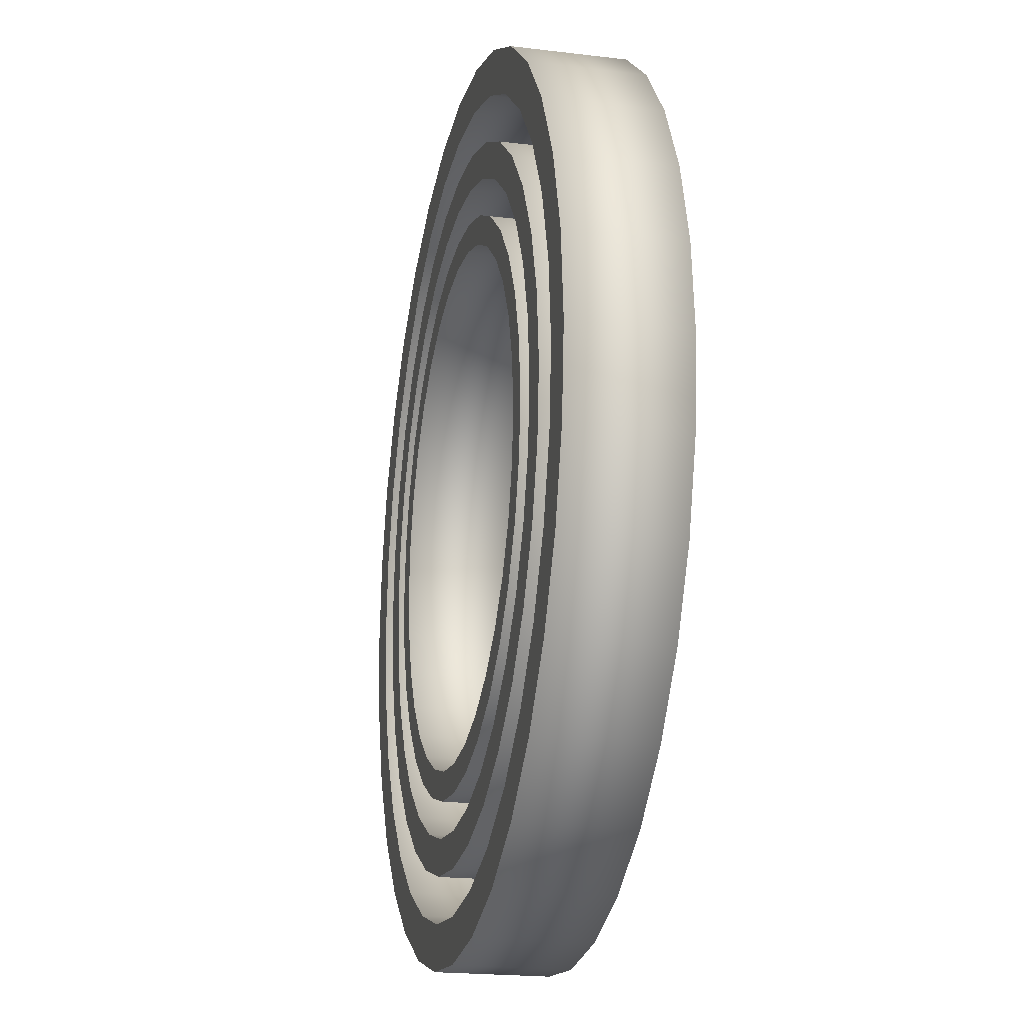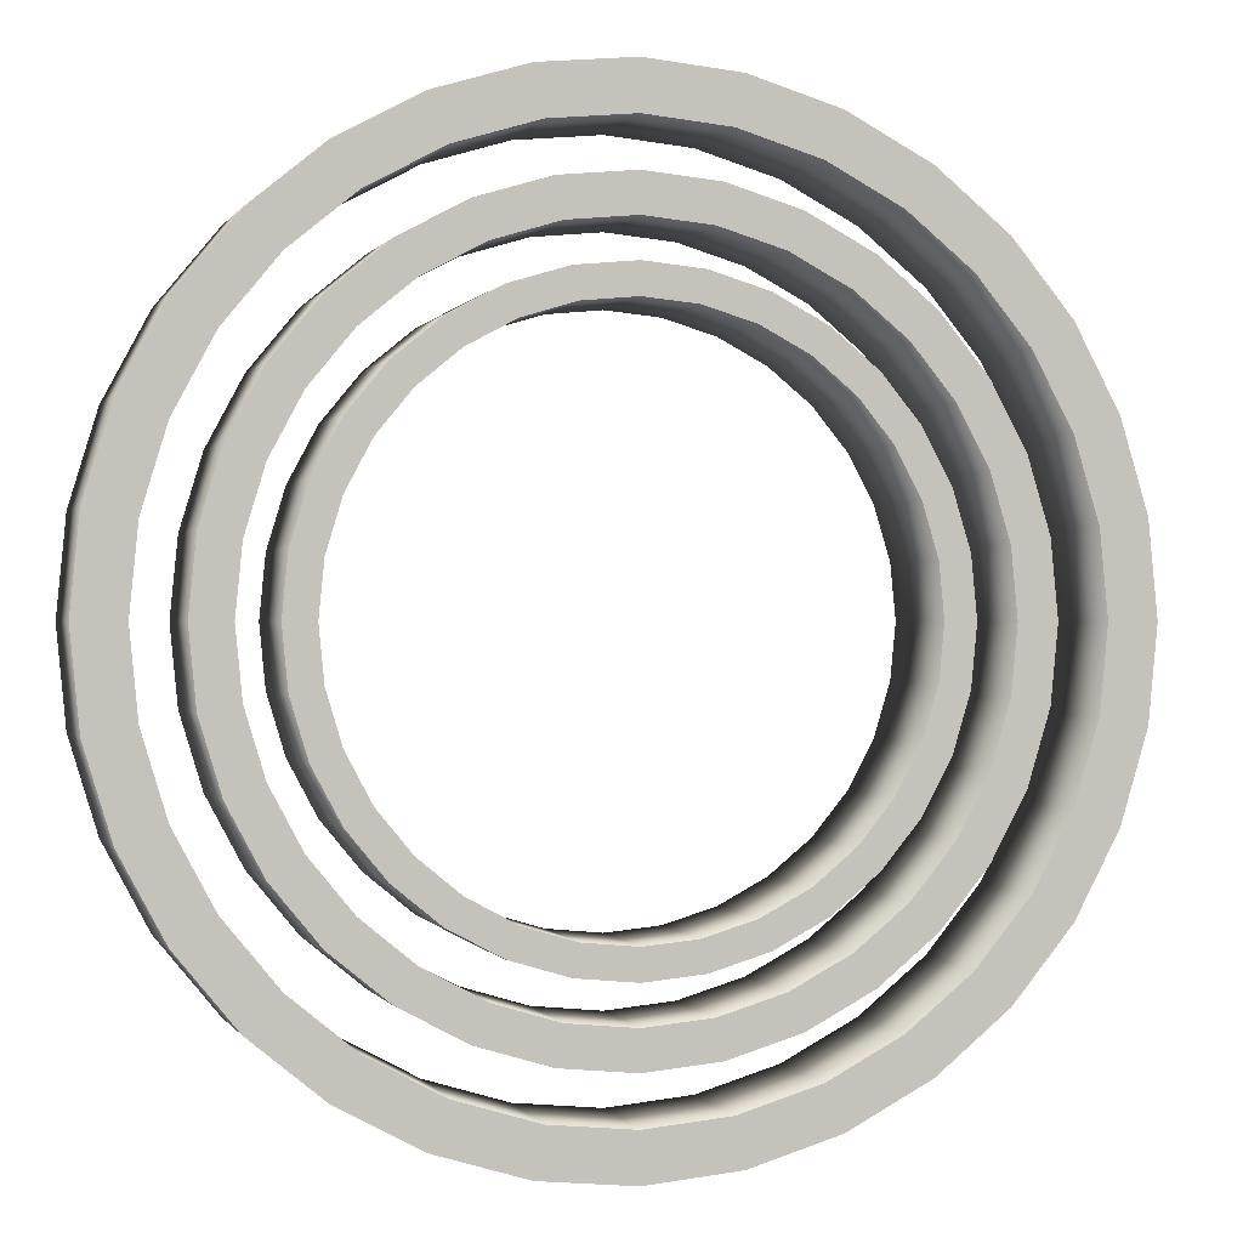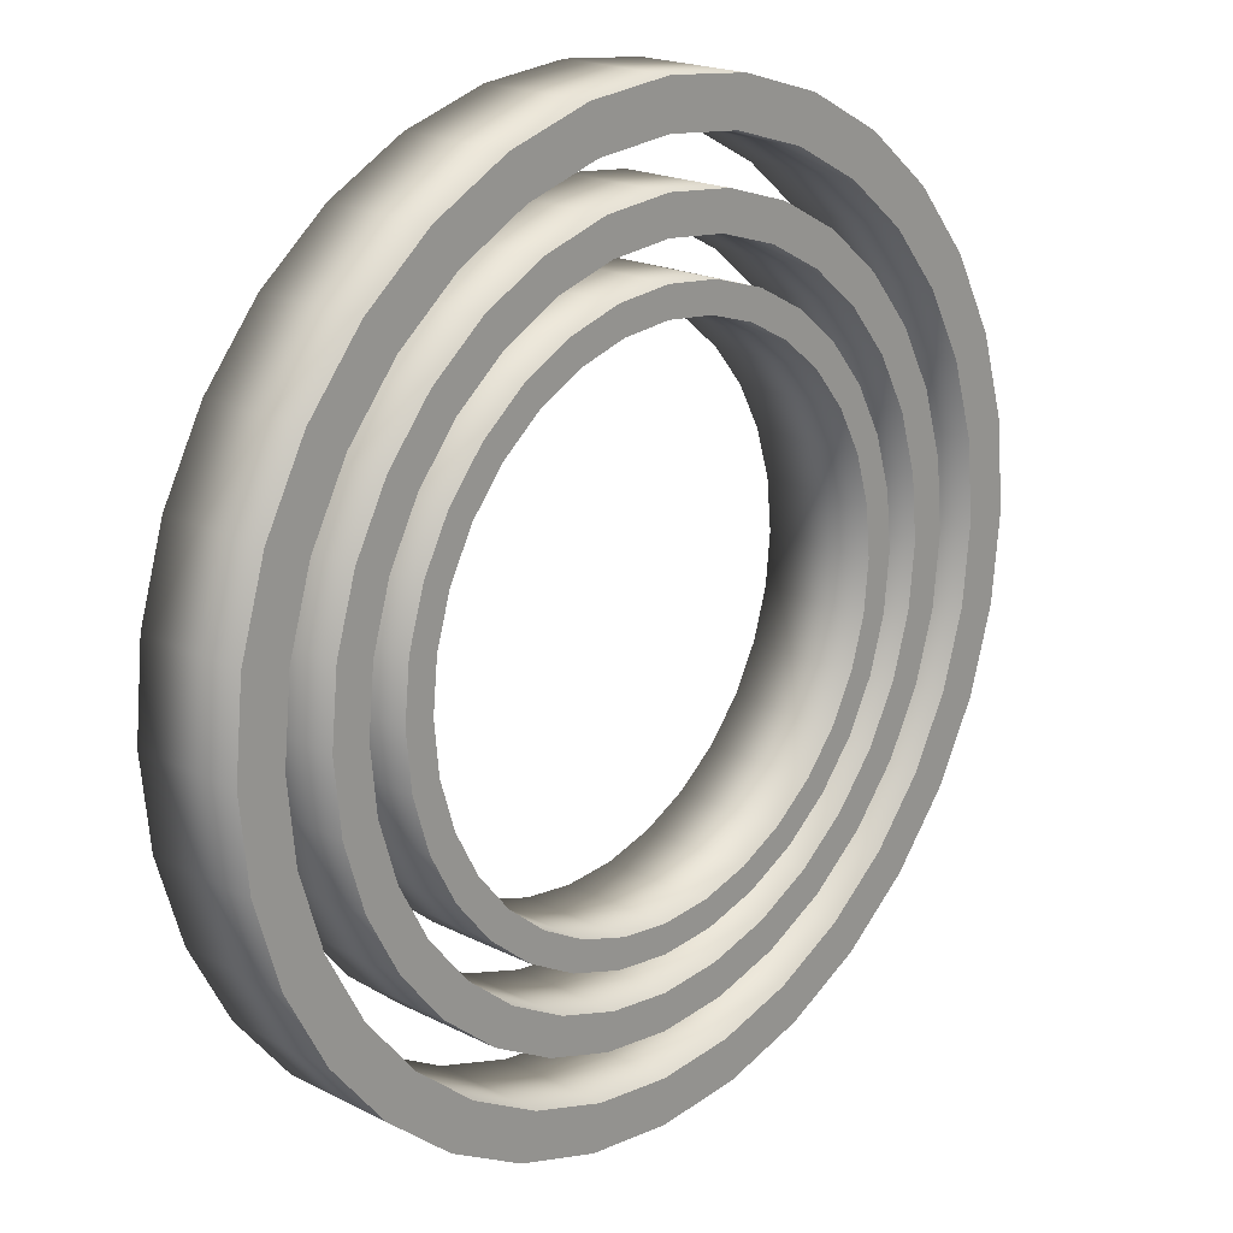
<metadata>
{"format":"obj","ext":"obj","renderer":"f3d","projection":"perspective","resolution":1024,"background":"white","views":[{"elev":-20.5,"azim":77.5,"up":"+Y"},{"elev":-0.0,"azim":164.4,"up":"+Y"},{"elev":19.6,"azim":133.4,"up":"+Y"}]}
</metadata>
<code>
o Cube_Cube.002
v -0.1157 1.337 -0.1545
v -0.1157 1.337 0.1917
v 0.154 1.31 -0.1545
v 0.154 1.31 0.1917
v 0.4134 1.232 -0.1545
v 0.4134 1.232 0.1917
v 0.6525 1.104 -0.1545
v 0.6525 1.104 0.1917
v 0.862 0.932 -0.1545
v 0.862 0.932 0.1917
v 1.034 0.7225 -0.1545
v 1.034 0.7225 0.1917
v 1.162 0.4834 -0.1545
v 1.162 0.4834 0.1917
v 1.24 0.224 -0.1545
v 1.24 0.224 0.1917
v 1.267 -0.04574 -0.1545
v 1.267 -0.04574 0.1917
v 1.24 -0.3155 -0.1545
v 1.24 -0.3155 0.1917
v 1.162 -0.5749 -0.1545
v 1.162 -0.5749 0.1917
v 1.034 -0.814 -0.1545
v 1.034 -0.814 0.1917
v 0.862 -1.023 -0.1545
v 0.862 -1.023 0.1917
v 0.6525 -1.195 -0.1545
v 0.6525 -1.195 0.1917
v 0.4134 -1.323 -0.1545
v 0.4134 -1.323 0.1917
v 0.154 -1.402 -0.1545
v 0.154 -1.402 0.1917
v -0.1157 -1.428 -0.1545
v -0.1157 -1.428 0.1917
v -0.3855 -1.402 -0.1545
v -0.3855 -1.402 0.1917
v -0.6449 -1.323 -0.1545
v -0.6449 -1.323 0.1917
v -0.8839 -1.195 -0.1545
v -0.8839 -1.195 0.1917
v -1.093 -1.023 -0.1545
v -1.093 -1.023 0.1917
v -1.265 -0.814 -0.1545
v -1.265 -0.814 0.1917
v -1.393 -0.5749 -0.1545
v -1.393 -0.5749 0.1917
v -1.472 -0.3155 -0.1545
v -1.472 -0.3155 0.1917
v -1.498 -0.04574 -0.1545
v -1.498 -0.04574 0.1917
v -1.472 0.224 -0.1545
v -1.472 0.224 0.1917
v -1.393 0.4834 -0.1545
v -1.393 0.4834 0.1917
v -1.265 0.7225 -0.1545
v -1.265 0.7225 0.1917
v -1.093 0.932 -0.1545
v -1.093 0.932 0.1917
v -0.8839 1.104 -0.1545
v -0.8839 1.104 0.1917
v -0.6449 1.232 -0.1545
v -0.6449 1.232 0.1917
v -0.3855 1.31 -0.1545
v -0.3855 1.31 0.1917
v -0.1157 1.199 -0.1545
v 0.1271 1.175 -0.1545
v 0.1271 1.175 0.1917
v -0.1157 1.199 0.1917
v 0.3605 1.104 -0.1545
v 0.3605 1.104 0.1917
v 0.5757 0.989 -0.1545
v 0.5757 0.989 0.1917
v 0.7643 0.8342 -0.1545
v 0.7643 0.8342 0.1917
v 0.919 0.6457 -0.1545
v 0.919 0.6457 0.1917
v 1.034 0.4305 -0.1545
v 1.034 0.4305 0.1917
v 1.105 0.197 -0.1545
v 1.105 0.197 0.1917
v 1.129 -0.04574 -0.1545
v 1.129 -0.04574 0.1917
v 1.105 -0.2885 -0.1545
v 1.105 -0.2885 0.1917
v 1.034 -0.522 -0.1545
v 1.034 -0.522 0.1917
v 0.919 -0.7371 -0.1545
v 0.919 -0.7371 0.1917
v 0.7643 -0.9257 -0.1545
v 0.7643 -0.9257 0.1917
v 0.5757 -1.08 -0.1545
v 0.5757 -1.08 0.1917
v 0.3605 -1.195 -0.1545
v 0.3605 -1.195 0.1917
v 0.1271 -1.266 -0.1545
v 0.1271 -1.266 0.1917
v -0.1157 -1.29 -0.1545
v -0.1157 -1.29 0.1917
v -0.3585 -1.266 -0.1545
v -0.3585 -1.266 0.1917
v -0.592 -1.195 -0.1545
v -0.592 -1.195 0.1917
v -0.8071 -1.08 -0.1545
v -0.8071 -1.08 0.1917
v -0.9957 -0.9257 -0.1545
v -0.9957 -0.9257 0.1917
v -1.15 -0.7371 -0.1545
v -1.15 -0.7371 0.1917
v -1.265 -0.522 -0.1545
v -1.265 -0.522 0.1917
v -1.336 -0.2885 -0.1545
v -1.336 -0.2885 0.1917
v -1.36 -0.04574 -0.1545
v -1.36 -0.04574 0.1917
v -1.336 0.197 -0.1545
v -1.336 0.197 0.1917
v -1.265 0.4305 -0.1545
v -1.265 0.4305 0.1917
v -1.15 0.6457 -0.1545
v -1.15 0.6457 0.1917
v -0.9957 0.8342 -0.1545
v -0.9957 0.8342 0.1917
v -0.8071 0.989 -0.1545
v -0.8071 0.989 0.1917
v -0.592 1.104 -0.1545
v -0.592 1.104 0.1917
v -0.3585 1.175 -0.1545
v -0.3585 1.175 0.1917
v -0.1157 1.06 -0.1545
v -0.1157 1.06 0.1917
v 0.1001 1.039 -0.1545
v 0.1001 1.039 0.1917
v 0.3076 0.9763 -0.1545
v 0.3076 0.9763 0.1917
v 0.4989 0.874 -0.1545
v 0.4989 0.874 0.1917
v 0.6665 0.7365 -0.1545
v 0.6665 0.7365 0.1917
v 0.8041 0.5688 -0.1545
v 0.8041 0.5688 0.1917
v 0.9063 0.3776 -0.1545
v 0.9063 0.3776 0.1917
v 0.9692 0.1701 -0.1545
v 0.9692 0.1701 0.1917
v 0.9905 -0.04574 -0.1545
v 0.9905 -0.04574 0.1917
v 0.9692 -0.2615 -0.1545
v 0.9692 -0.2615 0.1917
v 0.9063 -0.4691 -0.1545
v 0.9063 -0.4691 0.1917
v 0.8041 -0.6603 -0.1545
v 0.8041 -0.6603 0.1917
v 0.6665 -0.8279 -0.1545
v 0.6665 -0.8279 0.1917
v 0.4989 -0.9655 -0.1545
v 0.4989 -0.9655 0.1917
v 0.3076 -1.068 -0.1545
v 0.3076 -1.068 0.1917
v 0.1001 -1.131 -0.1545
v 0.1001 -1.131 0.1917
v -0.1157 -1.152 -0.1545
v -0.1157 -1.152 0.1917
v -0.3315 -1.131 -0.1545
v -0.3315 -1.131 0.1917
v -0.539 -1.068 -0.1545
v -0.539 -1.068 0.1917
v -0.7303 -0.9655 -0.1545
v -0.7303 -0.9655 0.1917
v -0.8979 -0.8279 -0.1545
v -0.8979 -0.8279 0.1917
v -1.035 -0.6603 -0.1545
v -1.035 -0.6603 0.1917
v -1.138 -0.4691 -0.1545
v -1.138 -0.4691 0.1917
v -1.201 -0.2615 -0.1545
v -1.201 -0.2615 0.1917
v -1.222 -0.04574 -0.1545
v -1.222 -0.04574 0.1917
v -1.201 0.1701 -0.1545
v -1.201 0.1701 0.1917
v -1.138 0.3776 -0.1545
v -1.138 0.3776 0.1917
v -1.035 0.5688 -0.1545
v -1.035 0.5688 0.1917
v -0.8979 0.7365 -0.1545
v -0.8979 0.7365 0.1917
v -0.7303 0.874 -0.1545
v -0.7303 0.874 0.1917
v -0.539 0.9763 -0.1545
v -0.539 0.9763 0.1917
v -0.3315 1.039 -0.1545
v -0.3315 1.039 0.1917
v -0.1157 0.9498 -0.1545
v 0.07851 0.9307 -0.1545
v 0.07851 0.9307 0.1917
v -0.1157 0.9498 0.1917
v 0.2653 0.8741 -0.1545
v 0.2653 0.8741 0.1917
v 0.4374 0.7821 -0.1545
v 0.4374 0.7821 0.1917
v 0.5883 0.6582 -0.1545
v 0.5883 0.6582 0.1917
v 0.7121 0.5074 -0.1545
v 0.7121 0.5074 0.1917
v 0.8041 0.3353 -0.1545
v 0.8041 0.3353 0.1917
v 0.8607 0.1485 -0.1545
v 0.8607 0.1485 0.1917
v 0.8799 -0.04574 -0.1545
v 0.8799 -0.04574 0.1917
v 0.8607 -0.24 -0.1545
v 0.8607 -0.24 0.1917
v 0.8041 -0.4267 -0.1545
v 0.8041 -0.4267 0.1917
v 0.7121 -0.5989 -0.1545
v 0.7121 -0.5989 0.1917
v 0.5883 -0.7497 -0.1545
v 0.5883 -0.7497 0.1917
v 0.4374 -0.8735 -0.1545
v 0.4374 -0.8735 0.1917
v 0.2653 -0.9655 -0.1545
v 0.2653 -0.9655 0.1917
v 0.07851 -1.022 -0.1545
v 0.07851 -1.022 0.1917
v -0.1157 -1.041 -0.1545
v -0.1157 -1.041 0.1917
v -0.3099 -1.022 -0.1545
v -0.3099 -1.022 0.1917
v -0.4967 -0.9655 -0.1545
v -0.4967 -0.9655 0.1917
v -0.6688 -0.8735 -0.1545
v -0.6688 -0.8735 0.1917
v -0.8197 -0.7497 -0.1545
v -0.8197 -0.7497 0.1917
v -0.9435 -0.5989 -0.1545
v -0.9435 -0.5989 0.1917
v -1.036 -0.4267 -0.1545
v -1.036 -0.4267 0.1917
v -1.092 -0.24 -0.1545
v -1.092 -0.24 0.1917
v -1.111 -0.04574 -0.1545
v -1.111 -0.04574 0.1917
v -1.092 0.1485 -0.1545
v -1.092 0.1485 0.1917
v -1.036 0.3353 -0.1545
v -1.036 0.3353 0.1917
v -0.9435 0.5074 -0.1545
v -0.9435 0.5074 0.1917
v -0.8197 0.6582 -0.1545
v -0.8197 0.6582 0.1917
v -0.6688 0.7821 -0.1545
v -0.6688 0.7821 0.1917
v -0.4967 0.8741 -0.1545
v -0.4967 0.8741 0.1917
v -0.3099 0.9307 -0.1545
v -0.3099 0.9307 0.1917
v -0.1157 0.8392 -0.1545
v -0.1157 0.8392 0.1917
v 0.05693 0.8222 -0.1545
v 0.05693 0.8222 0.1917
v 0.2229 0.7719 -0.1545
v 0.2229 0.7719 0.1917
v 0.3759 0.6901 -0.1545
v 0.3759 0.6901 0.1917
v 0.51 0.58 -0.1545
v 0.51 0.58 0.1917
v 0.6201 0.4459 -0.1545
v 0.6201 0.4459 0.1917
v 0.7019 0.2929 -0.1545
v 0.7019 0.2929 0.1917
v 0.7522 0.1269 -0.1545
v 0.7522 0.1269 0.1917
v 0.7692 -0.04574 -0.1545
v 0.7692 -0.04574 0.1917
v 0.7522 -0.2184 -0.1545
v 0.7522 -0.2184 0.1917
v 0.7019 -0.3844 -0.1545
v 0.7019 -0.3844 0.1917
v 0.6201 -0.5374 -0.1545
v 0.6201 -0.5374 0.1917
v 0.51 -0.6715 -0.1545
v 0.51 -0.6715 0.1917
v 0.3759 -0.7816 -0.1545
v 0.3759 -0.7816 0.1917
v 0.2229 -0.8633 -0.1545
v 0.2229 -0.8633 0.1917
v 0.05693 -0.9137 -0.1545
v 0.05693 -0.9137 0.1917
v -0.1157 -0.9307 -0.1545
v -0.1157 -0.9307 0.1917
v -0.2884 -0.9137 -0.1545
v -0.2884 -0.9137 0.1917
v -0.4544 -0.8633 -0.1545
v -0.4544 -0.8633 0.1917
v -0.6074 -0.7816 -0.1545
v -0.6074 -0.7816 0.1917
v -0.7415 -0.6715 -0.1545
v -0.7415 -0.6715 0.1917
v -0.8515 -0.5374 -0.1545
v -0.8515 -0.5374 0.1917
v -0.9333 -0.3844 -0.1545
v -0.9333 -0.3844 0.1917
v -0.9837 -0.2184 -0.1545
v -0.9837 -0.2184 0.1917
v -1.001 -0.04574 -0.1545
v -1.001 -0.04574 0.1917
v -0.9837 0.1269 -0.1545
v -0.9837 0.1269 0.1917
v -0.9333 0.2929 -0.1545
v -0.9333 0.2929 0.1917
v -0.8515 0.4459 -0.1545
v -0.8515 0.4459 0.1917
v -0.7415 0.58 -0.1545
v -0.7415 0.58 0.1917
v -0.6074 0.6901 -0.1545
v -0.6074 0.6901 0.1917
v -0.4544 0.7719 -0.1545
v -0.4544 0.7719 0.1917
v -0.2884 0.8222 -0.1545
v -0.2884 0.8222 0.1917
v -0.1157 0.7507 -0.1545
v 0.03966 0.7354 -0.1545
v 0.03966 0.7354 0.1917
v -0.1157 0.7507 0.1917
v 0.1891 0.6901 -0.1545
v 0.1891 0.6901 0.1917
v 0.3268 0.6165 -0.1545
v 0.3268 0.6165 0.1917
v 0.4475 0.5174 -0.1545
v 0.4475 0.5174 0.1917
v 0.5465 0.3968 -0.1545
v 0.5465 0.3968 0.1917
v 0.6201 0.2591 -0.1545
v 0.6201 0.2591 0.1917
v 0.6654 0.1096 -0.1545
v 0.6654 0.1096 0.1917
v 0.6807 -0.04574 -0.1545
v 0.6807 -0.04574 0.1917
v 0.6654 -0.2011 -0.1545
v 0.6654 -0.2011 0.1917
v 0.6201 -0.3505 -0.1545
v 0.6201 -0.3505 0.1917
v 0.5465 -0.4882 -0.1545
v 0.5465 -0.4882 0.1917
v 0.4475 -0.6089 -0.1545
v 0.4475 -0.6089 0.1917
v 0.3268 -0.708 -0.1545
v 0.3268 -0.708 0.1917
v 0.1891 -0.7816 -0.1545
v 0.1891 -0.7816 0.1917
v 0.03966 -0.8269 -0.1545
v 0.03966 -0.8269 0.1917
v -0.1157 -0.8422 -0.1545
v -0.1157 -0.8422 0.1917
v -0.2711 -0.8269 -0.1545
v -0.2711 -0.8269 0.1917
v -0.4205 -0.7816 -0.1545
v -0.4205 -0.7816 0.1917
v -0.5582 -0.708 -0.1545
v -0.5582 -0.708 0.1917
v -0.6789 -0.6089 -0.1545
v -0.6789 -0.6089 0.1917
v -0.778 -0.4882 -0.1545
v -0.778 -0.4882 0.1917
v -0.8516 -0.3505 -0.1545
v -0.8516 -0.3505 0.1917
v -0.8969 -0.2011 -0.1545
v -0.8969 -0.2011 0.1917
v -0.9122 -0.04574 -0.1545
v -0.9122 -0.04574 0.1917
v -0.8969 0.1096 -0.1545
v -0.8969 0.1096 0.1917
v -0.8516 0.2591 -0.1545
v -0.8516 0.2591 0.1917
v -0.778 0.3968 -0.1545
v -0.778 0.3968 0.1917
v -0.6789 0.5174 -0.1545
v -0.6789 0.5174 0.1917
v -0.5582 0.6165 -0.1545
v -0.5582 0.6165 0.1917
v -0.4205 0.6901 -0.1545
v -0.4205 0.6901 0.1917
v -0.2711 0.7354 -0.1545
v -0.2711 0.7354 0.1917
f 36 34 98 100
f 14 12 76 78
f 49 51 115 113
f 2 64 128 68
f 27 29 93 91
f 5 7 71 69
f 44 42 106 108
f 57 59 123 121
f 22 20 84 86
f 35 37 101 99
f 52 50 114 116
f 13 15 79 77
f 30 28 92 94
f 8 6 70 72
f 43 45 109 107
f 60 58 122 124
f 21 23 87 85
f 38 36 100 102
f 16 14 78 80
f 51 53 117 115
f 29 31 95 93
f 7 9 73 71
f 46 44 108 110
f 59 61 125 123
f 24 22 86 88
f 37 39 103 101
f 15 17 81 79
f 54 52 116 118
f 32 30 94 96
f 10 8 72 74
f 45 47 111 109
f 62 60 124 126
f 23 25 89 87
f 1 3 66 65
f 40 38 102 104
f 53 55 119 117
f 18 16 80 82
f 31 33 97 95
f 9 11 75 73
f 48 46 110 112
f 61 63 127 125
f 26 24 88 90
f 4 2 68 67
f 39 41 105 103
f 56 54 118 120
f 17 19 83 81
f 34 32 96 98
f 12 10 74 76
f 47 49 113 111
f 64 62 126 128
f 25 27 91 89
f 42 40 104 106
f 3 5 69 66
f 55 57 121 119
f 20 18 82 84
f 33 35 99 97
f 11 13 77 75
f 50 48 112 114
f 63 1 65 127
f 28 26 90 92
f 6 4 67 70
f 41 43 107 105
f 58 56 120 122
f 19 21 85 83
f 164 162 226 228
f 142 140 204 206
f 177 179 243 241
f 130 192 256 196
f 155 157 221 219
f 133 135 199 197
f 172 170 234 236
f 185 187 251 249
f 150 148 212 214
f 163 165 229 227
f 180 178 242 244
f 141 143 207 205
f 158 156 220 222
f 136 134 198 200
f 171 173 237 235
f 188 186 250 252
f 149 151 215 213
f 166 164 228 230
f 144 142 206 208
f 179 181 245 243
f 157 159 223 221
f 135 137 201 199
f 174 172 236 238
f 187 189 253 251
f 152 150 214 216
f 165 167 231 229
f 143 145 209 207
f 182 180 244 246
f 160 158 222 224
f 138 136 200 202
f 173 175 239 237
f 190 188 252 254
f 151 153 217 215
f 129 131 194 193
f 168 166 230 232
f 181 183 247 245
f 146 144 208 210
f 159 161 225 223
f 137 139 203 201
f 176 174 238 240
f 189 191 255 253
f 154 152 216 218
f 132 130 196 195
f 167 169 233 231
f 184 182 246 248
f 145 147 211 209
f 162 160 224 226
f 140 138 202 204
f 175 177 241 239
f 192 190 254 256
f 153 155 219 217
f 170 168 232 234
f 131 133 197 194
f 183 185 249 247
f 148 146 210 212
f 161 163 227 225
f 139 141 205 203
f 178 176 240 242
f 191 129 193 255
f 156 154 218 220
f 134 132 195 198
f 169 171 235 233
f 186 184 248 250
f 147 149 213 211
f 292 290 354 356
f 270 268 332 334
f 305 307 371 369
f 258 320 384 324
f 283 285 349 347
f 261 263 327 325
f 300 298 362 364
f 313 315 379 377
f 278 276 340 342
f 291 293 357 355
f 308 306 370 372
f 269 271 335 333
f 286 284 348 350
f 264 262 326 328
f 299 301 365 363
f 316 314 378 380
f 277 279 343 341
f 294 292 356 358
f 272 270 334 336
f 307 309 373 371
f 285 287 351 349
f 263 265 329 327
f 302 300 364 366
f 315 317 381 379
f 280 278 342 344
f 293 295 359 357
f 271 273 337 335
f 310 308 372 374
f 288 286 350 352
f 266 264 328 330
f 301 303 367 365
f 318 316 380 382
f 279 281 345 343
f 257 259 322 321
f 296 294 358 360
f 309 311 375 373
f 274 272 336 338
f 287 289 353 351
f 265 267 331 329
f 304 302 366 368
f 317 319 383 381
f 282 280 344 346
f 260 258 324 323
f 295 297 361 359
f 312 310 374 376
f 273 275 339 337
f 290 288 352 354
f 268 266 330 332
f 303 305 369 367
f 320 318 382 384
f 281 283 347 345
f 298 296 360 362
f 259 261 325 322
f 311 313 377 375
f 276 274 338 340
f 289 291 355 353
f 267 269 333 331
f 306 304 368 370
f 319 257 321 383
f 284 282 346 348
f 262 260 323 326
f 297 299 363 361
f 314 312 376 378
f 275 277 341 339
f 1 2 4 3
f 3 4 6 5
f 5 6 8 7
f 7 8 10 9
f 9 10 12 11
f 11 12 14 13
f 13 14 16 15
f 15 16 18 17
f 17 18 20 19
f 19 20 22 21
f 21 22 24 23
f 23 24 26 25
f 25 26 28 27
f 27 28 30 29
f 29 30 32 31
f 31 32 34 33
f 33 34 36 35
f 35 36 38 37
f 37 38 40 39
f 39 40 42 41
f 41 42 44 43
f 43 44 46 45
f 45 46 48 47
f 47 48 50 49
f 49 50 52 51
f 51 52 54 53
f 53 54 56 55
f 55 56 58 57
f 57 58 60 59
f 59 60 62 61
f 63 64 2 1
f 61 62 64 63
f 65 66 67 68
f 66 69 70 67
f 69 71 72 70
f 71 73 74 72
f 73 75 76 74
f 75 77 78 76
f 77 79 80 78
f 79 81 82 80
f 81 83 84 82
f 83 85 86 84
f 85 87 88 86
f 87 89 90 88
f 89 91 92 90
f 91 93 94 92
f 93 95 96 94
f 95 97 98 96
f 97 99 100 98
f 99 101 102 100
f 101 103 104 102
f 103 105 106 104
f 105 107 108 106
f 107 109 110 108
f 109 111 112 110
f 111 113 114 112
f 113 115 116 114
f 115 117 118 116
f 117 119 120 118
f 119 121 122 120
f 121 123 124 122
f 123 125 126 124
f 127 65 68 128
f 125 127 128 126
f 129 130 132 131
f 131 132 134 133
f 133 134 136 135
f 135 136 138 137
f 137 138 140 139
f 139 140 142 141
f 141 142 144 143
f 143 144 146 145
f 145 146 148 147
f 147 148 150 149
f 149 150 152 151
f 151 152 154 153
f 153 154 156 155
f 155 156 158 157
f 157 158 160 159
f 159 160 162 161
f 161 162 164 163
f 163 164 166 165
f 165 166 168 167
f 167 168 170 169
f 169 170 172 171
f 171 172 174 173
f 173 174 176 175
f 175 176 178 177
f 177 178 180 179
f 179 180 182 181
f 181 182 184 183
f 183 184 186 185
f 185 186 188 187
f 187 188 190 189
f 191 192 130 129
f 189 190 192 191
f 193 194 195 196
f 194 197 198 195
f 197 199 200 198
f 199 201 202 200
f 201 203 204 202
f 203 205 206 204
f 205 207 208 206
f 207 209 210 208
f 209 211 212 210
f 211 213 214 212
f 213 215 216 214
f 215 217 218 216
f 217 219 220 218
f 219 221 222 220
f 221 223 224 222
f 223 225 226 224
f 225 227 228 226
f 227 229 230 228
f 229 231 232 230
f 231 233 234 232
f 233 235 236 234
f 235 237 238 236
f 237 239 240 238
f 239 241 242 240
f 241 243 244 242
f 243 245 246 244
f 245 247 248 246
f 247 249 250 248
f 249 251 252 250
f 251 253 254 252
f 255 193 196 256
f 253 255 256 254
f 257 258 260 259
f 259 260 262 261
f 261 262 264 263
f 263 264 266 265
f 265 266 268 267
f 267 268 270 269
f 269 270 272 271
f 271 272 274 273
f 273 274 276 275
f 275 276 278 277
f 277 278 280 279
f 279 280 282 281
f 281 282 284 283
f 283 284 286 285
f 285 286 288 287
f 287 288 290 289
f 289 290 292 291
f 291 292 294 293
f 293 294 296 295
f 295 296 298 297
f 297 298 300 299
f 299 300 302 301
f 301 302 304 303
f 303 304 306 305
f 305 306 308 307
f 307 308 310 309
f 309 310 312 311
f 311 312 314 313
f 313 314 316 315
f 315 316 318 317
f 319 320 258 257
f 317 318 320 319
f 321 322 323 324
f 322 325 326 323
f 325 327 328 326
f 327 329 330 328
f 329 331 332 330
f 331 333 334 332
f 333 335 336 334
f 335 337 338 336
f 337 339 340 338
f 339 341 342 340
f 341 343 344 342
f 343 345 346 344
f 345 347 348 346
f 347 349 350 348
f 349 351 352 350
f 351 353 354 352
f 353 355 356 354
f 355 357 358 356
f 357 359 360 358
f 359 361 362 360
f 361 363 364 362
f 363 365 366 364
f 365 367 368 366
f 367 369 370 368
f 369 371 372 370
f 371 373 374 372
f 373 375 376 374
f 375 377 378 376
f 377 379 380 378
f 379 381 382 380
f 383 321 324 384
f 381 383 384 382

</code>
